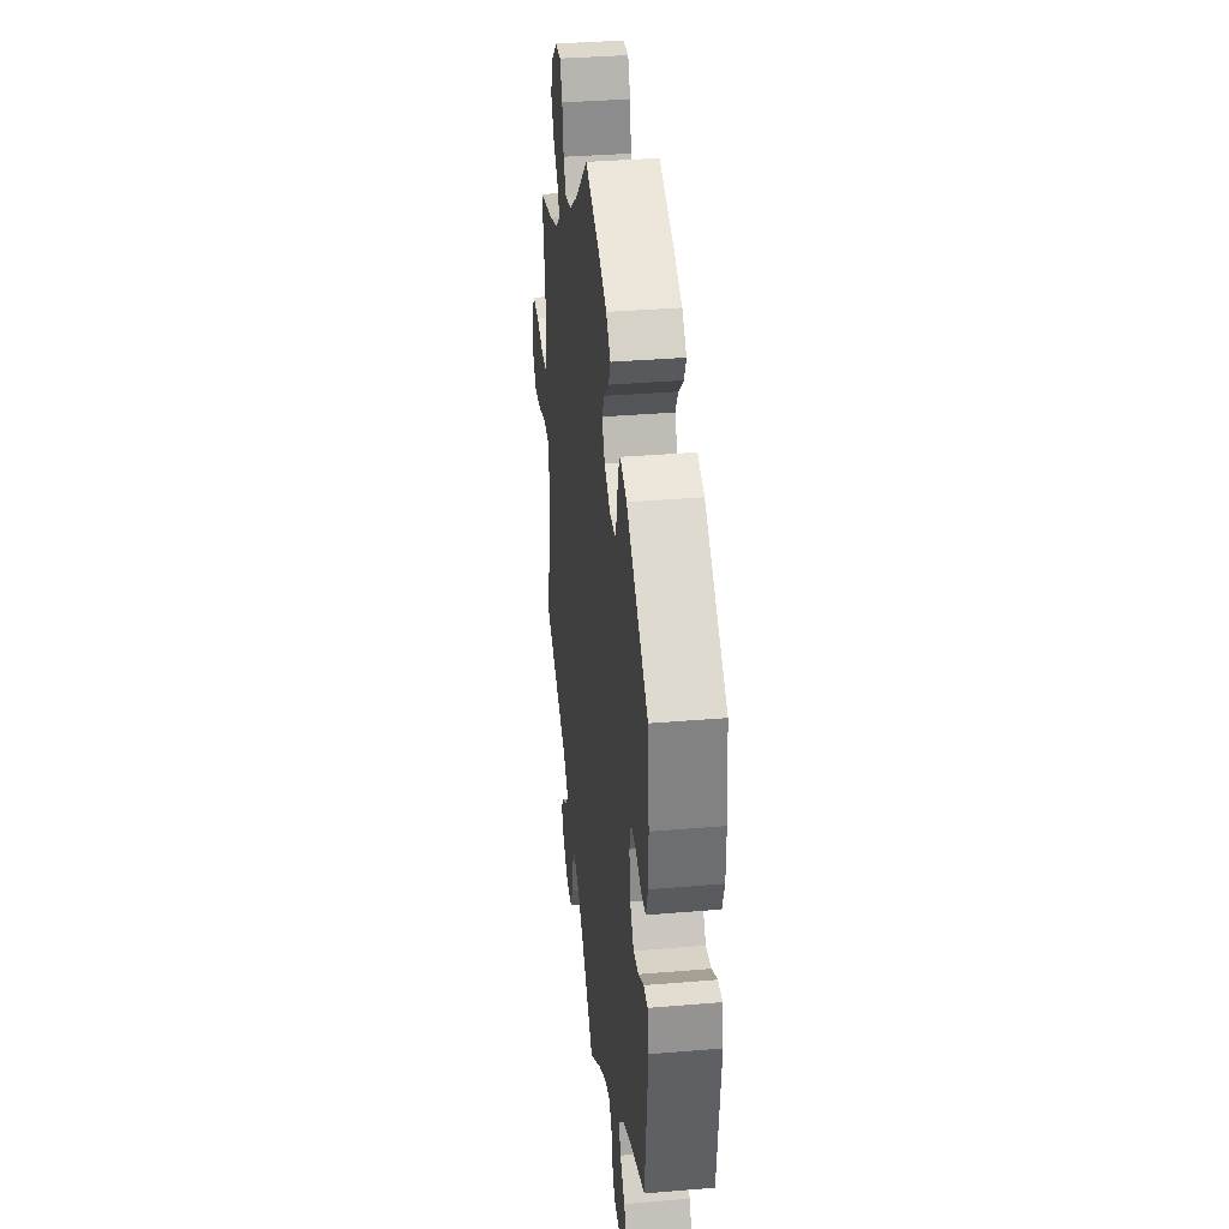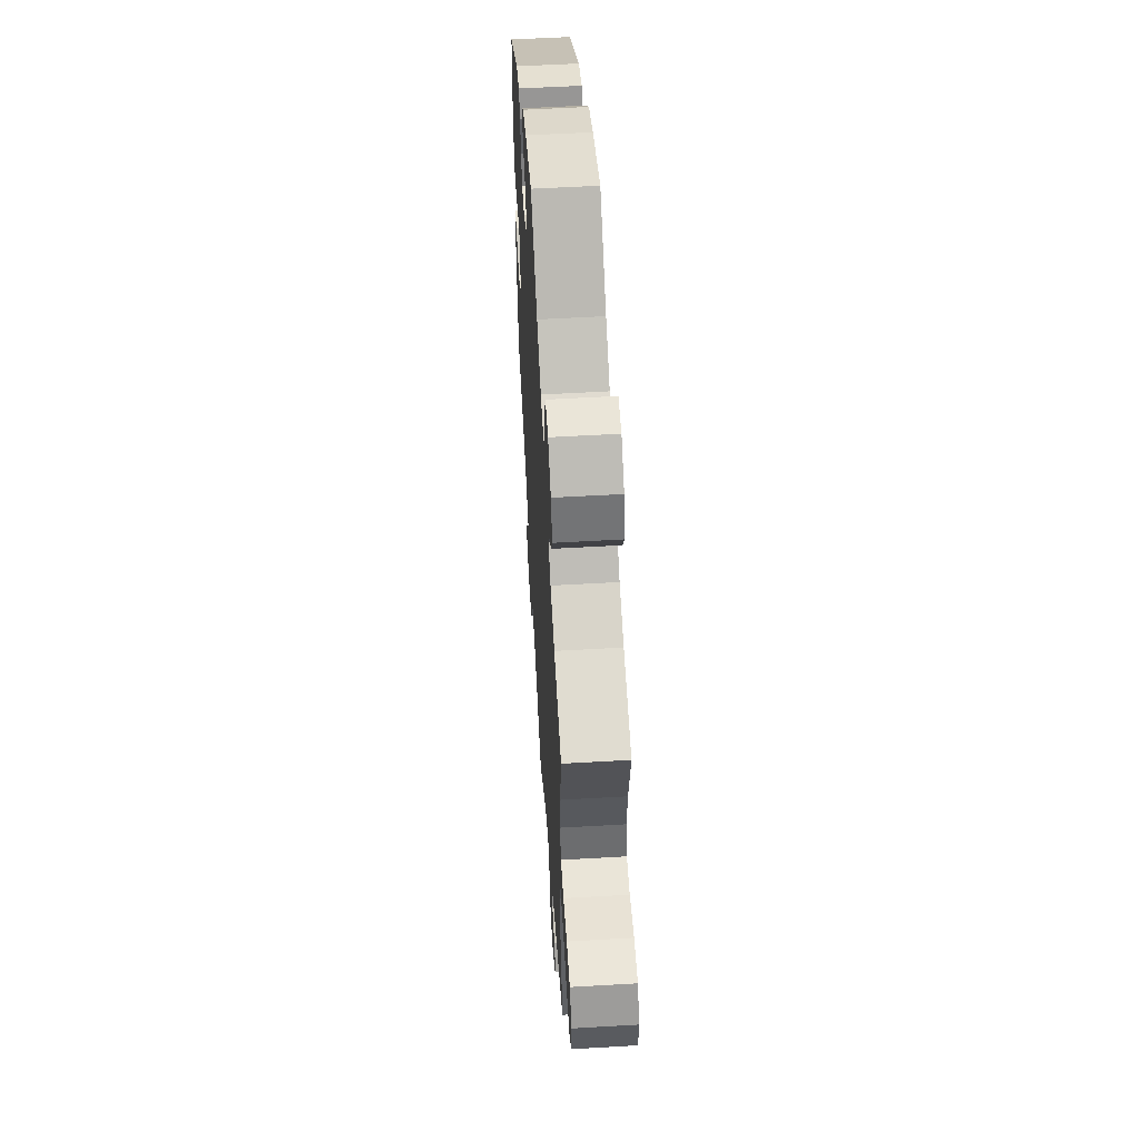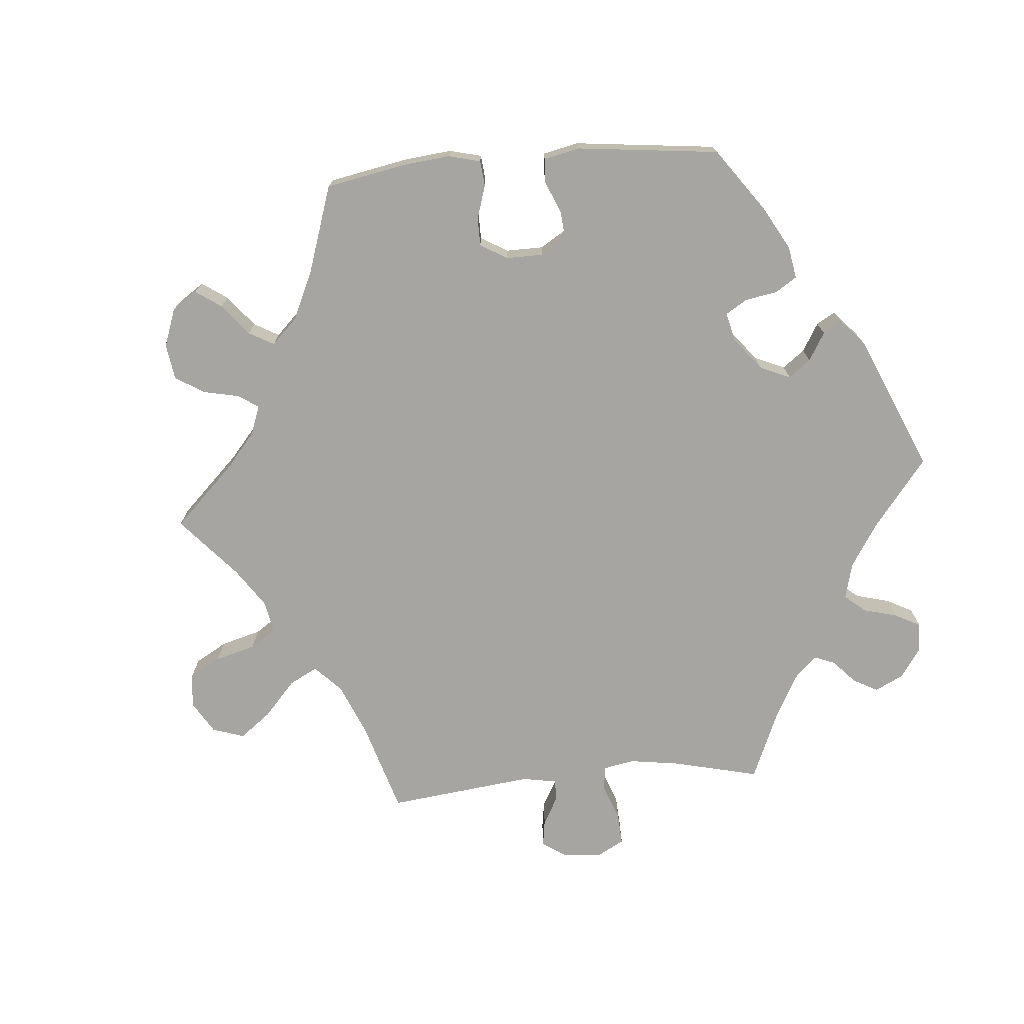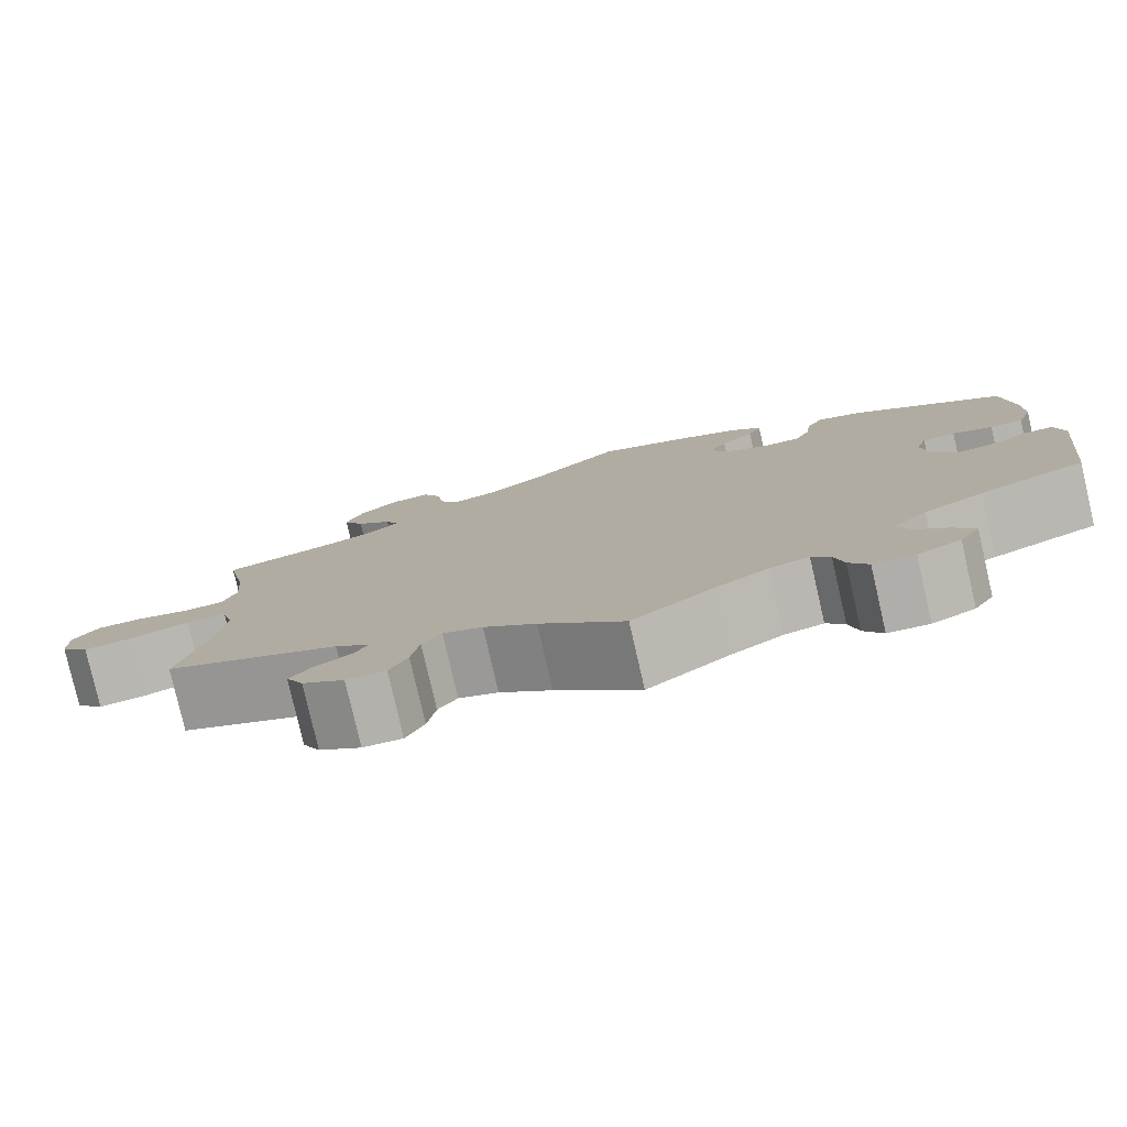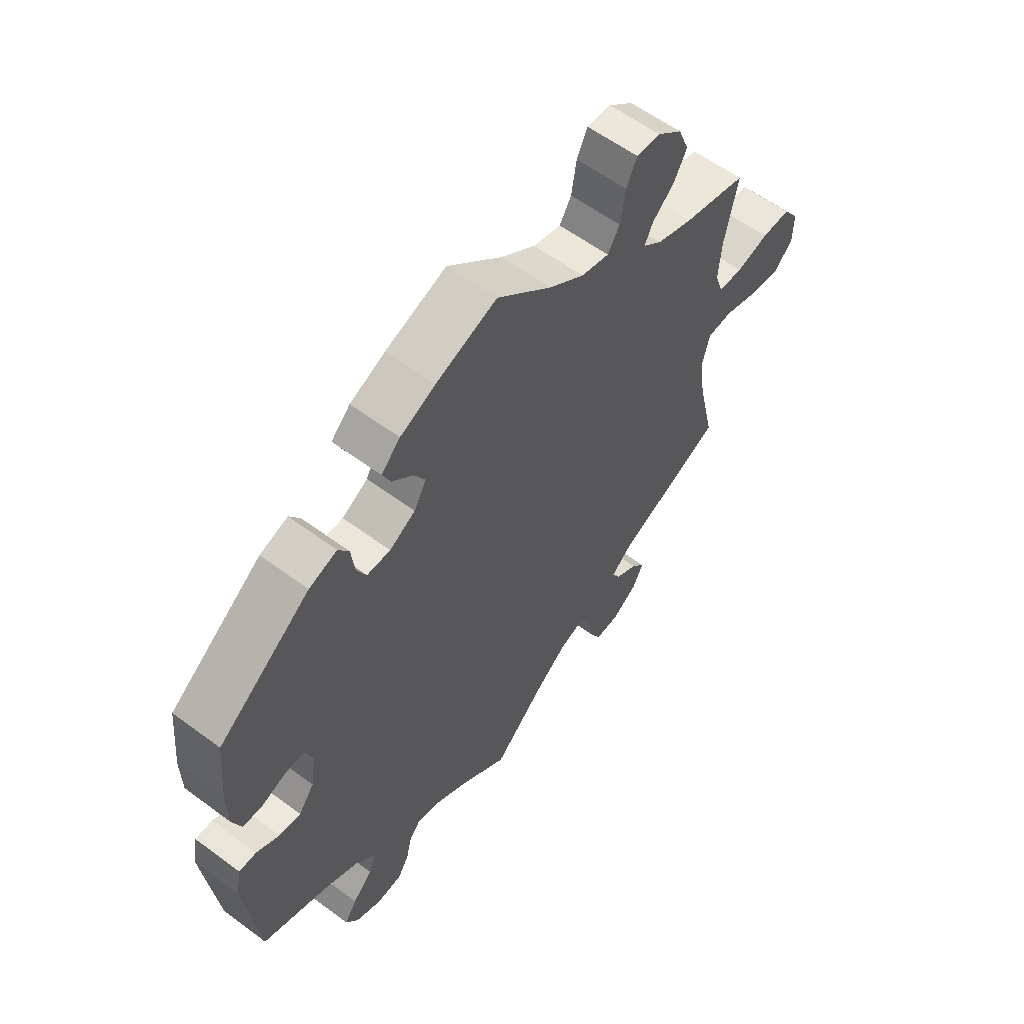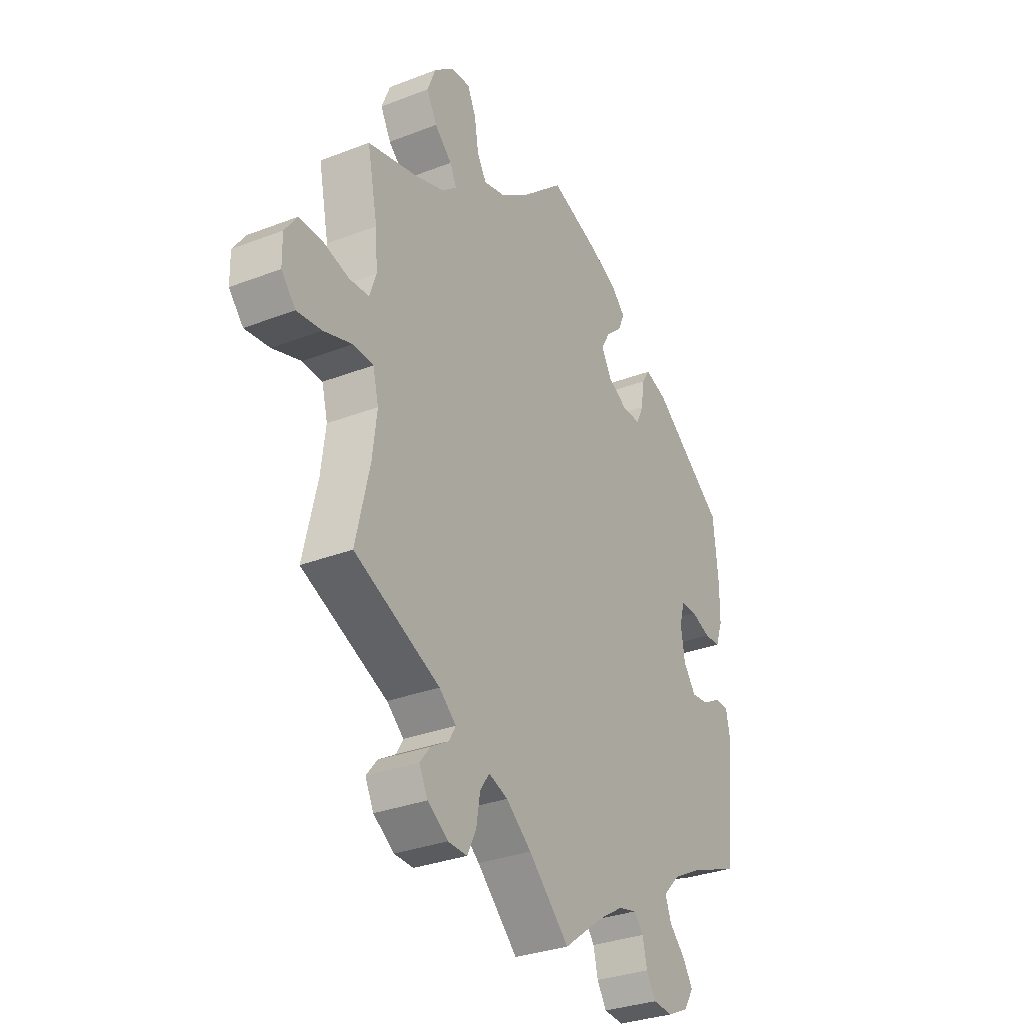
<metadata>
{"format":"obj","ext":"obj","renderer":"f3d","projection":"perspective","resolution":1024,"background":"white","views":[{"elev":35.2,"azim":83.6,"up":"+Z"},{"elev":55.7,"azim":-93.5,"up":"+Z"},{"elev":-73.6,"azim":35.0,"up":"+Y"},{"elev":-79.5,"azim":13.0,"up":"+Z"},{"elev":58.9,"azim":127.4,"up":"+Z"},{"elev":-31.5,"azim":-61.3,"up":"+Z"}]}
</metadata>
<code>
v 0.511 0.07 0.177
v 0.51 0.07 0.109
v 0.494 0.07 0.065
v 0.458 0.07 0.063
v 0.414 0.07 0.079
v 0.378 0.07 0.078
v 0.366 0.07 0.037
v 0.375 0.07 -0.021
v 0.403 0.07 -0.059
v 0.442 0.07 -0.054
v 0.483 0.07 -0.031
v 0.514 0.07 -0.031
v 0.524 0.07 -0.08
v 0.5 0.07 -0.289
v 0.385 0.07 -0.335
v 0.32 0.07 -0.369
v 0.283 0.07 -0.407
v 0.296 0.07 -0.443
v 0.332 0.07 -0.479
v 0.354 0.07 -0.514
v 0.332 0.07 -0.549
v 0.285 0.07 -0.571
v 0.24 0.07 -0.568
v 0.219 0.07 -0.534
v 0.209 0.07 -0.49
v 0.189 0.07 -0.465
v 0.146 0.07 -0.476
v 0.089 0.07 -0.511
v 0 0.07 -0.578
v -0.092 0.07 -0.491
v -0.149 0.07 -0.446
v -0.192 0.07 -0.431
v -0.213 0.07 -0.461
v -0.222 0.07 -0.514
v -0.242 0.07 -0.554
v -0.285 0.07 -0.553
v -0.331 0.07 -0.522
v -0.35 0.07 -0.484
v -0.326 0.07 -0.454
v -0.286 0.07 -0.43
v -0.271 0.07 -0.404
v -0.309 0.07 -0.372
v -0.501 0.07 -0.289
v -0.47 0.07 -0.156
v -0.46 0.07 -0.076
v -0.473 0.07 -0.025
v -0.518 0.07 -0.023
v -0.582 0.07 -0.044
v -0.637 0.07 -0.051
v -0.669 0.07 -0.015
v -0.67 0.07 0.038
v -0.642 0.07 0.077
v -0.59 0.07 0.077
v -0.532 0.07 0.062
v -0.488 0.07 0.065
v -0.473 0.07 0.108
v -0.478 0.07 0.176
v -0.501 0.07 0.289
v -0.387 0.07 0.318
v -0.323 0.07 0.341
v -0.289 0.07 0.369
v -0.304 0.07 0.4
v -0.343 0.07 0.435
v -0.366 0.07 0.478
v -0.347 0.07 0.526
v -0.303 0.07 0.563
v -0.26 0.07 0.566
v -0.241 0.07 0.526
v -0.232 0.07 0.469
v -0.211 0.07 0.434
v -0.161 0.07 0.447
v -0.099 0.07 0.491
v -0.001 0.07 0.578
v 0.108 0.07 0.54
v 0.171 0.07 0.512
v 0.205 0.07 0.479
v 0.19 0.07 0.446
v 0.153 0.07 0.412
v 0.133 0.07 0.377
v 0.155 0.07 0.338
v 0.201 0.07 0.312
v 0.243 0.07 0.313
v 0.26 0.07 0.349
v 0.266 0.07 0.398
v 0.285 0.07 0.427
v 0.335 0.07 0.411
v 0.5 0.07 0.289
v 0.511 0 0.177
v 0.51 0 0.109
v 0.494 0 0.065
v 0.458 0 0.063
v 0.414 0 0.079
v 0.378 0 0.078
v 0.366 0 0.037
v 0.375 0 -0.021
v 0.403 0 -0.059
v 0.442 0 -0.054
v 0.483 0 -0.031
v 0.514 0 -0.031
v 0.524 0 -0.08
v 0.5 0 -0.289
v 0.385 0 -0.335
v 0.32 0 -0.369
v 0.283 0 -0.407
v 0.296 0 -0.443
v 0.332 0 -0.479
v 0.354 0 -0.514
v 0.332 0 -0.549
v 0.285 0 -0.571
v 0.24 0 -0.568
v 0.219 0 -0.534
v 0.209 0 -0.49
v 0.189 0 -0.465
v 0.146 0 -0.476
v 0.089 0 -0.511
v 0 0 -0.578
v -0.092 0 -0.491
v -0.149 0 -0.446
v -0.192 0 -0.431
v -0.213 0 -0.461
v -0.222 0 -0.514
v -0.242 0 -0.554
v -0.285 0 -0.553
v -0.331 0 -0.522
v -0.35 0 -0.484
v -0.326 0 -0.454
v -0.286 0 -0.43
v -0.271 0 -0.404
v -0.309 0 -0.372
v -0.501 0 -0.289
v -0.47 0 -0.156
v -0.46 0 -0.076
v -0.473 0 -0.025
v -0.518 0 -0.023
v -0.582 0 -0.044
v -0.637 0 -0.051
v -0.669 0 -0.015
v -0.67 0 0.038
v -0.642 0 0.077
v -0.59 0 0.077
v -0.532 0 0.062
v -0.488 0 0.065
v -0.473 0 0.108
v -0.478 0 0.176
v -0.501 0 0.289
v -0.387 0 0.318
v -0.323 0 0.341
v -0.289 0 0.369
v -0.304 0 0.4
v -0.343 0 0.435
v -0.366 0 0.478
v -0.347 0 0.526
v -0.303 0 0.563
v -0.26 0 0.566
v -0.241 0 0.526
v -0.232 0 0.469
v -0.211 0 0.434
v -0.161 0 0.447
v -0.099 0 0.491
v -0.001 0 0.578
v 0.108 0 0.54
v 0.171 0 0.512
v 0.205 0 0.479
v 0.19 0 0.446
v 0.153 0 0.412
v 0.133 0 0.377
v 0.155 0 0.338
v 0.201 0 0.312
v 0.243 0 0.313
v 0.26 0 0.349
v 0.266 0 0.398
v 0.285 0 0.427
v 0.335 0 0.411
v 0.5 0 0.289
f 83 84 85 86
f 82 83 86 87
f 81 82 87 1
f 75 76 77 78
f 75 78 79
f 72 73 74 75
f 71 72 75 79
f 70 71 79 80
f 66 67 68 69
f 66 69 70
f 65 66 70
f 62 63 64 65
f 61 62 65 70
f 57 58 59
f 56 57 59 60
f 55 56 60 61
f 51 52 53 54
f 51 54 55
f 50 51 55
f 47 48 49 50
f 46 47 50 55
f 45 46 55 61
f 42 43 44
f 41 42 44 45
f 37 38 39 40
f 37 40 41
f 36 37 41
f 33 34 35 36
f 32 33 36 41
f 28 29 30
f 27 28 30 31
f 26 27 31 32
f 22 23 24 25
f 22 25 26
f 21 22 26
f 18 19 20 21
f 17 18 21 26
f 16 17 26 32
f 12 13 14 15
f 10 11 12 15
f 9 10 15 16
f 8 9 16 32
f 2 3 4 5
f 81 1 2 5
f 81 5 6
f 80 81 6 7
f 45 61 70 80
f 32 41 45 80
f 7 8 32 80
f 173 172 171 170
f 174 173 170 169
f 88 174 169 168
f 165 164 163 162
f 166 165 162
f 162 161 160 159
f 166 162 159 158
f 167 166 158 157
f 156 155 154 153
f 157 156 153
f 157 153 152
f 152 151 150 149
f 157 152 149 148
f 146 145 144
f 147 146 144 143
f 148 147 143 142
f 141 140 139 138
f 142 141 138
f 142 138 137
f 137 136 135 134
f 142 137 134 133
f 148 142 133 132
f 131 130 129
f 132 131 129 128
f 127 126 125 124
f 128 127 124
f 128 124 123
f 123 122 121 120
f 128 123 120 119
f 117 116 115
f 118 117 115 114
f 119 118 114 113
f 112 111 110 109
f 113 112 109
f 113 109 108
f 108 107 106 105
f 113 108 105 104
f 119 113 104 103
f 102 101 100 99
f 102 99 98 97
f 103 102 97 96
f 119 103 96 95
f 92 91 90 89
f 92 89 88 168
f 93 92 168
f 94 93 168 167
f 167 157 148 132
f 167 132 128 119
f 167 119 95 94
f 1 88 89 2
f 2 89 90 3
f 3 90 91 4
f 4 91 92 5
f 5 92 93 6
f 6 93 94 7
f 7 94 95 8
f 8 95 96 9
f 9 96 97 10
f 10 97 98 11
f 11 98 99 12
f 12 99 100 13
f 13 100 101 14
f 14 101 102 15
f 15 102 103 16
f 16 103 104 17
f 17 104 105 18
f 18 105 106 19
f 19 106 107 20
f 20 107 108 21
f 21 108 109 22
f 22 109 110 23
f 23 110 111 24
f 24 111 112 25
f 25 112 113 26
f 26 113 114 27
f 27 114 115 28
f 28 115 116 29
f 29 116 117 30
f 30 117 118 31
f 31 118 119 32
f 32 119 120 33
f 33 120 121 34
f 34 121 122 35
f 35 122 123 36
f 36 123 124 37
f 37 124 125 38
f 38 125 126 39
f 39 126 127 40
f 40 127 128 41
f 41 128 129 42
f 42 129 130 43
f 43 130 131 44
f 44 131 132 45
f 45 132 133 46
f 46 133 134 47
f 47 134 135 48
f 48 135 136 49
f 49 136 137 50
f 50 137 138 51
f 51 138 139 52
f 52 139 140 53
f 53 140 141 54
f 54 141 142 55
f 55 142 143 56
f 56 143 144 57
f 57 144 145 58
f 58 145 146 59
f 59 146 147 60
f 60 147 148 61
f 61 148 149 62
f 62 149 150 63
f 63 150 151 64
f 64 151 152 65
f 65 152 153 66
f 66 153 154 67
f 67 154 155 68
f 68 155 156 69
f 69 156 157 70
f 70 157 158 71
f 71 158 159 72
f 72 159 160 73
f 73 160 161 74
f 74 161 162 75
f 75 162 163 76
f 76 163 164 77
f 77 164 165 78
f 78 165 166 79
f 79 166 167 80
f 80 167 168 81
f 81 168 169 82
f 82 169 170 83
f 83 170 171 84
f 84 171 172 85
f 85 172 173 86
f 86 173 174 87
f 87 174 88 1

</code>
